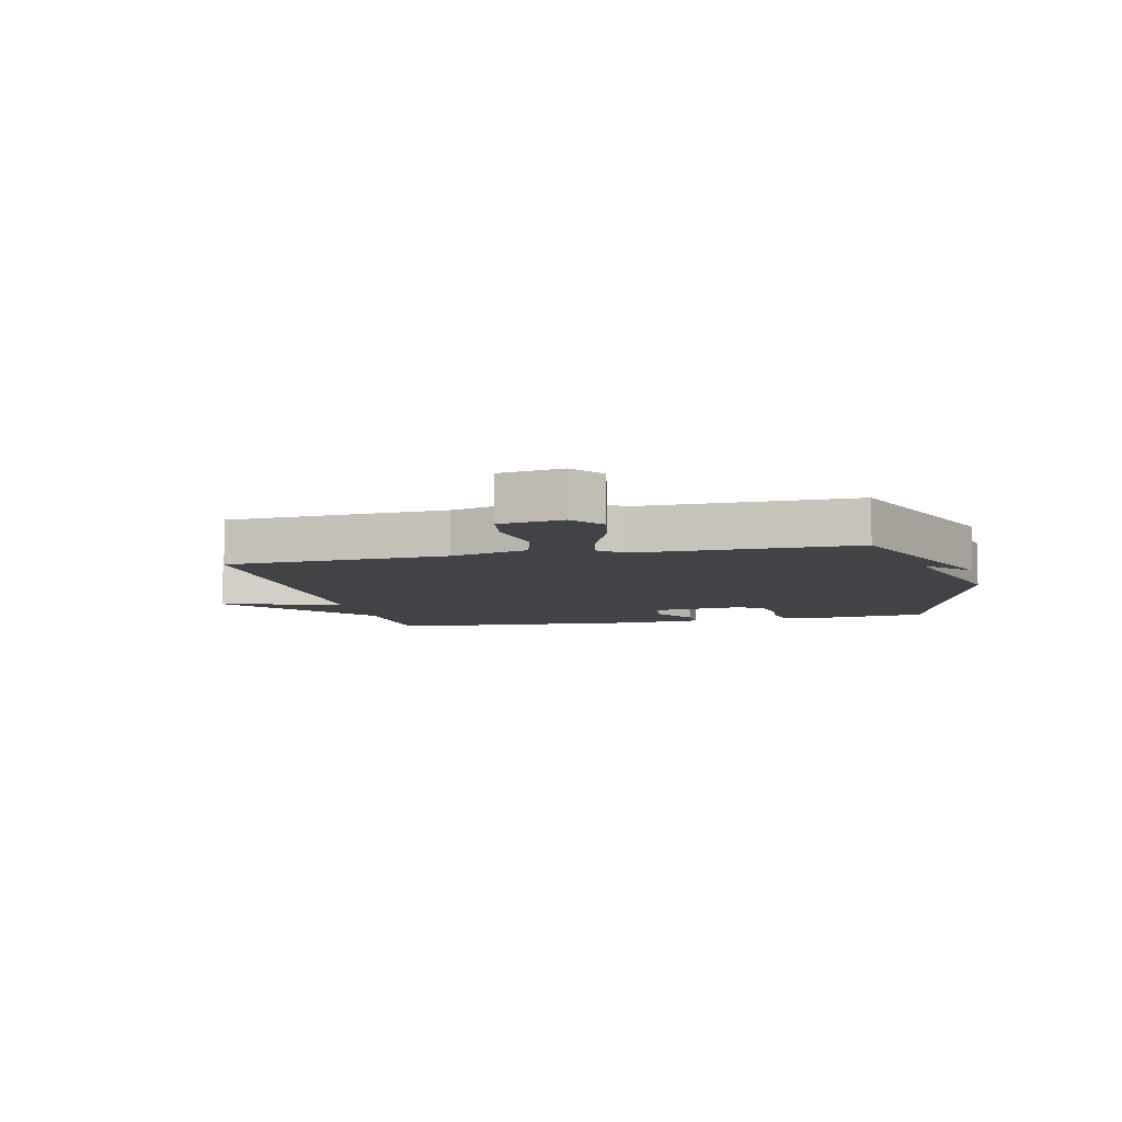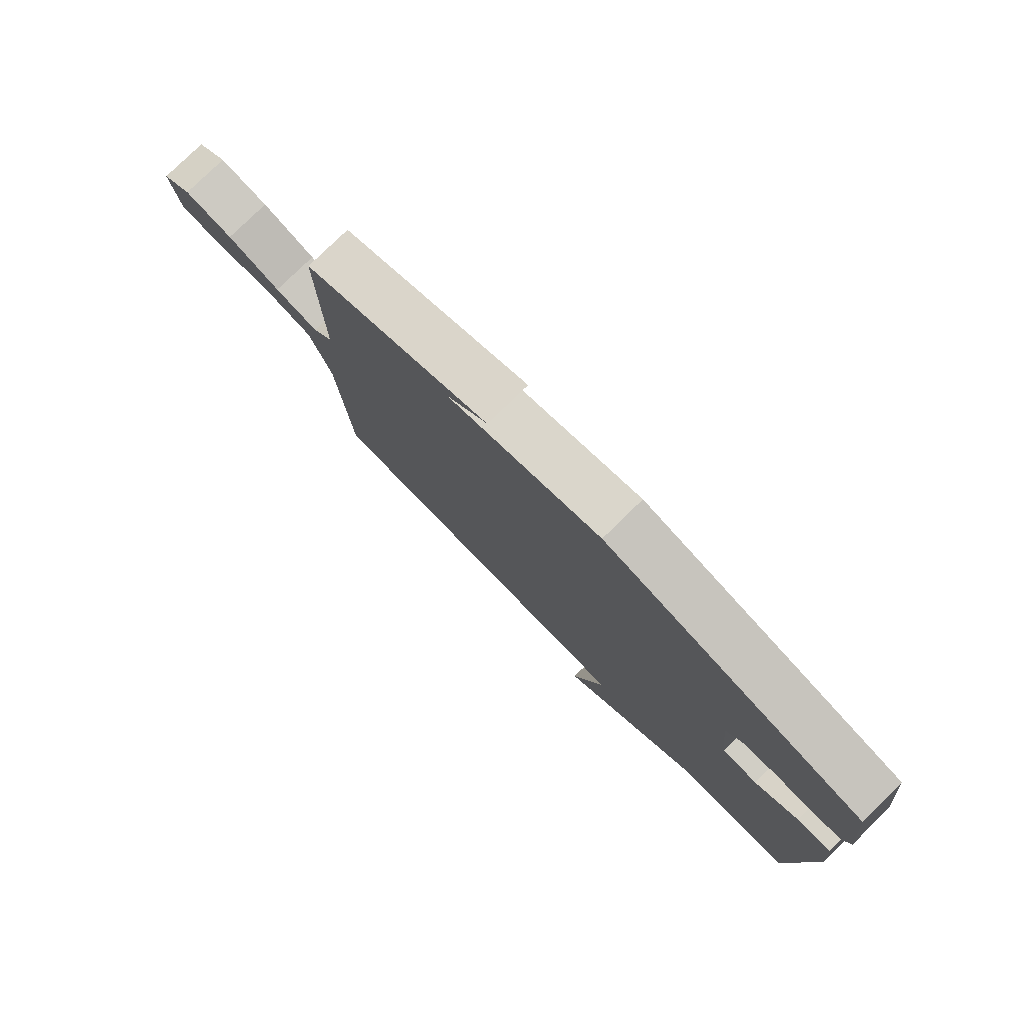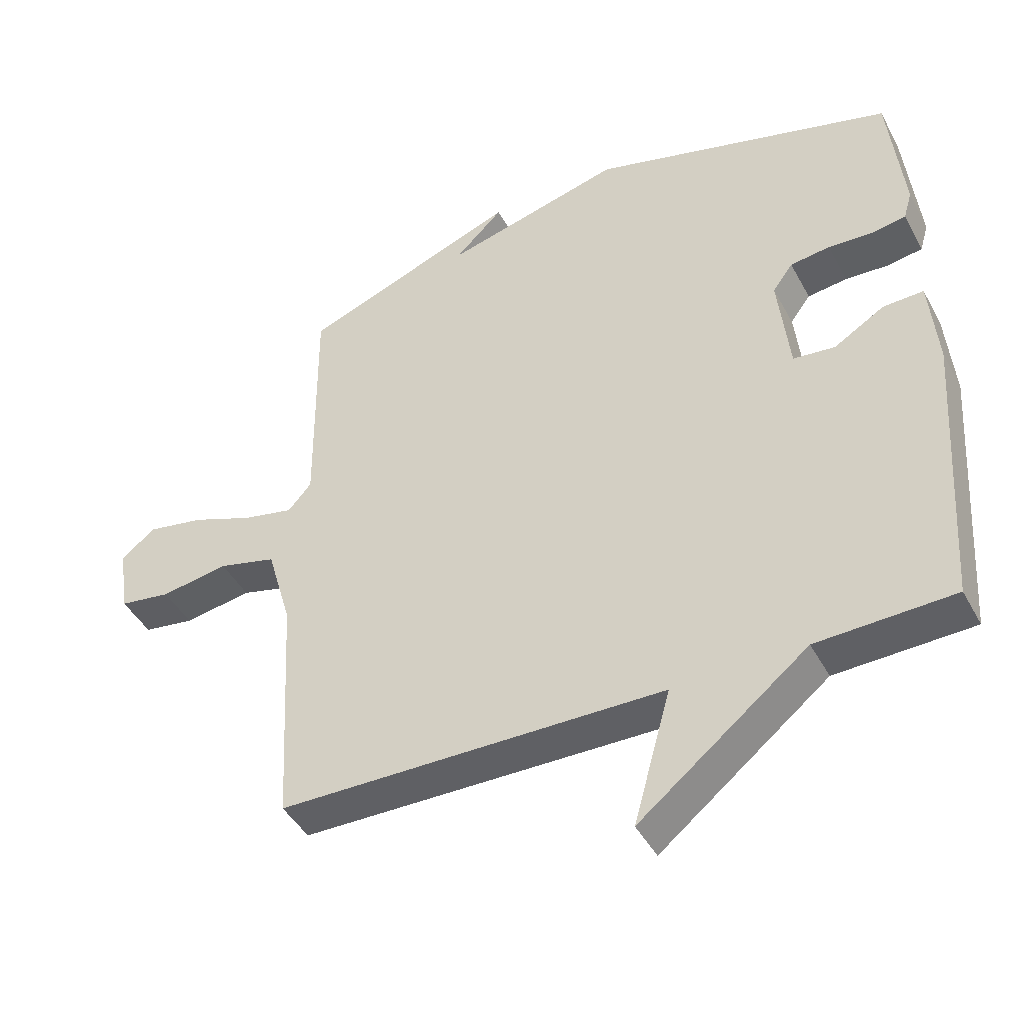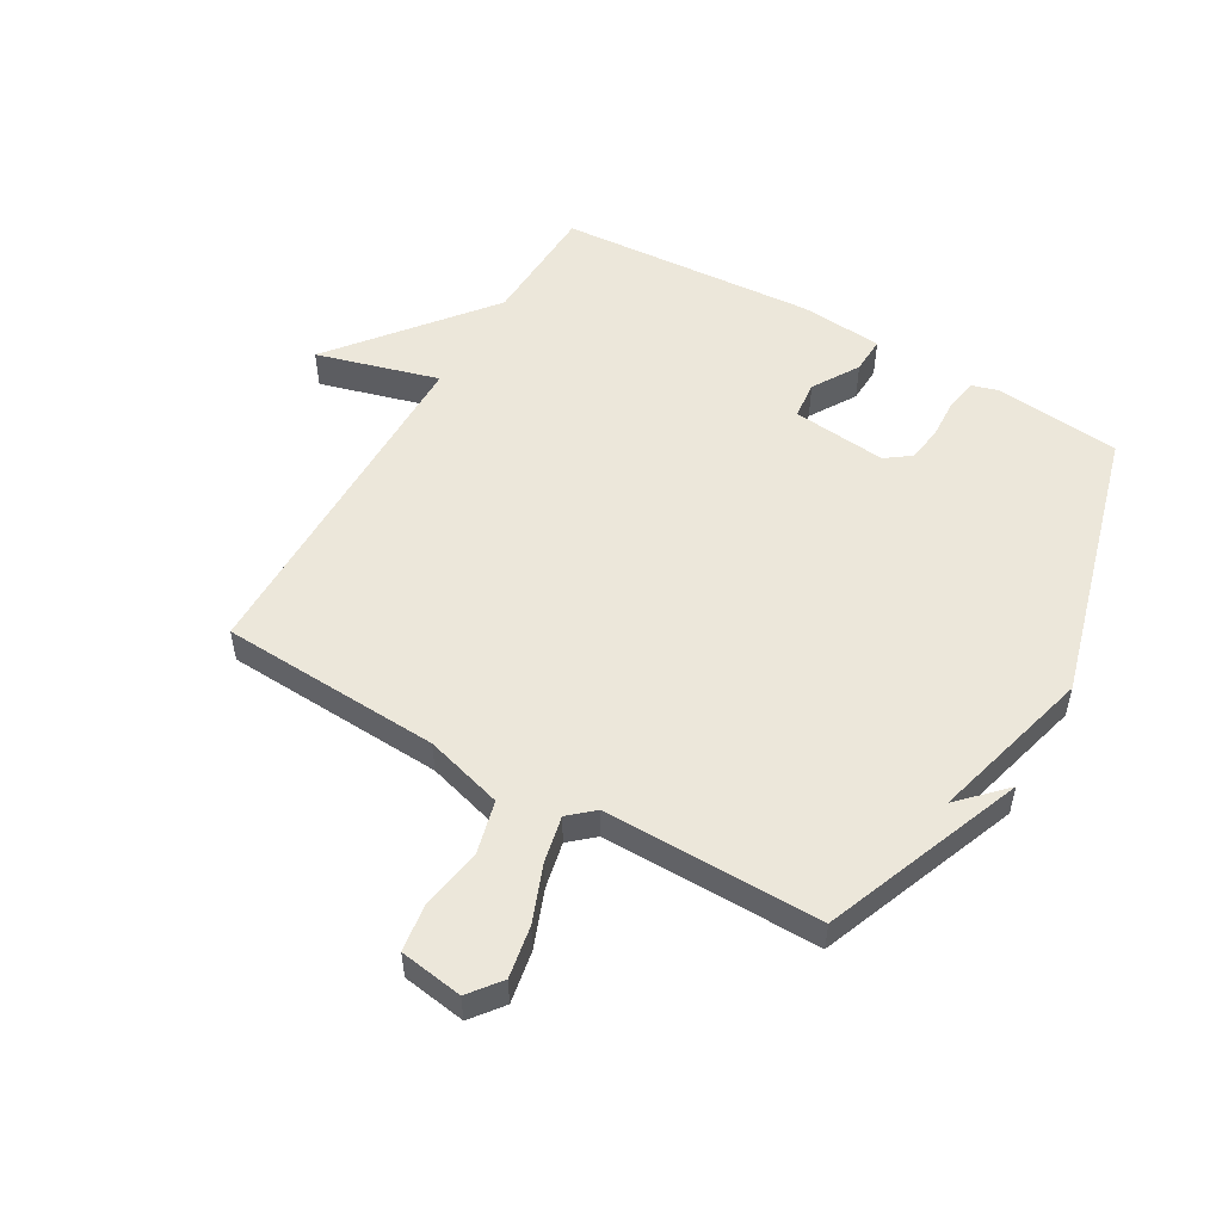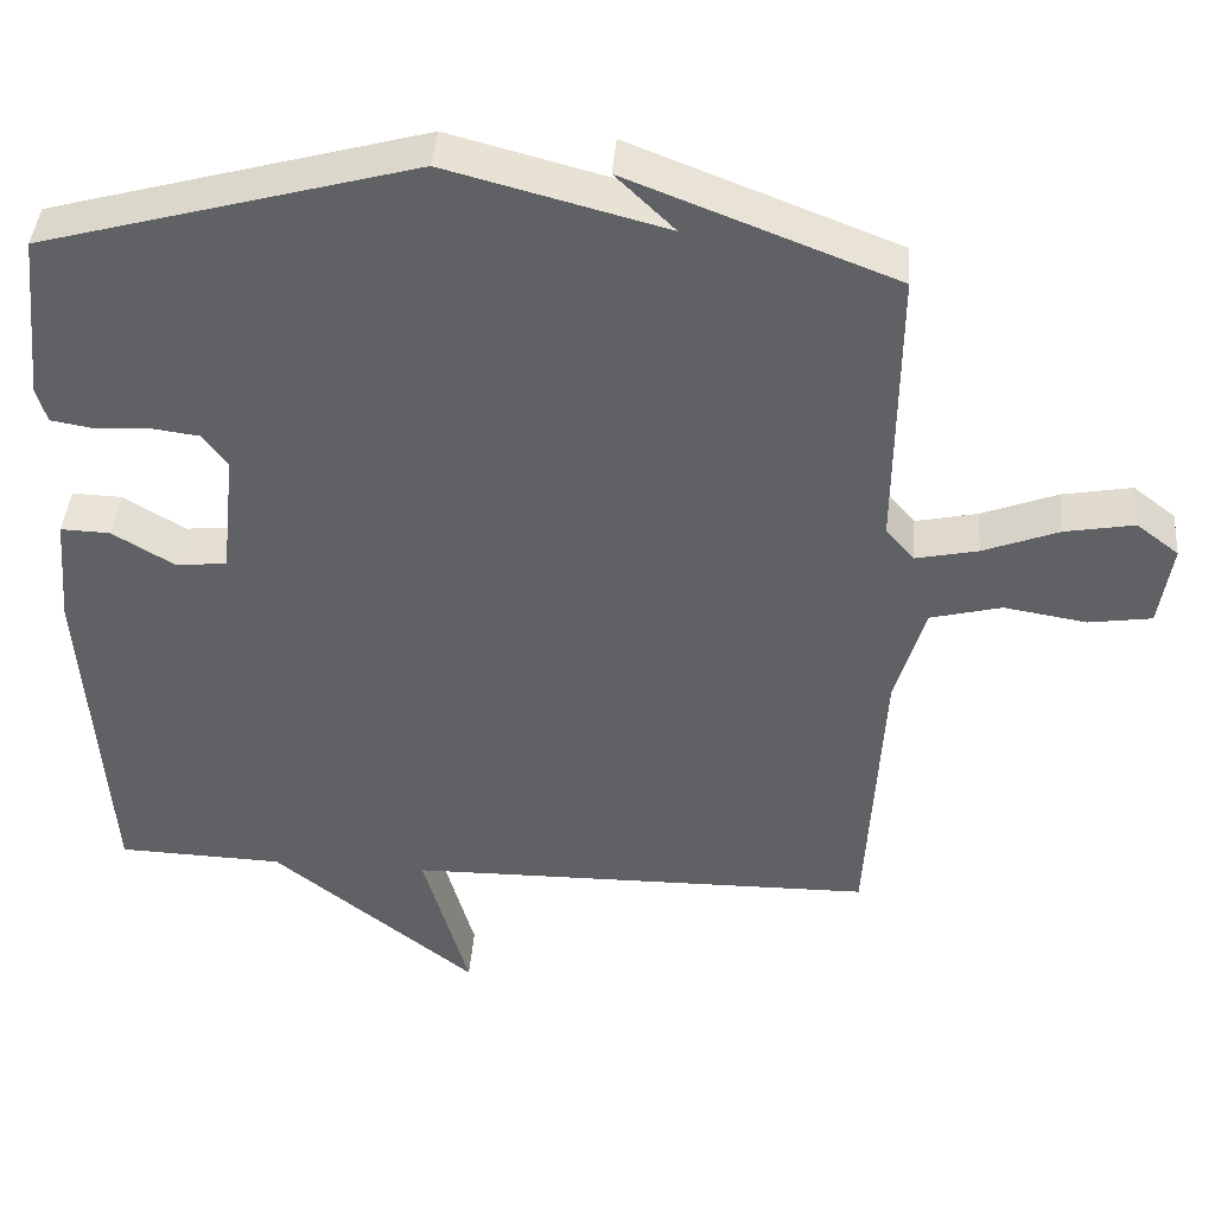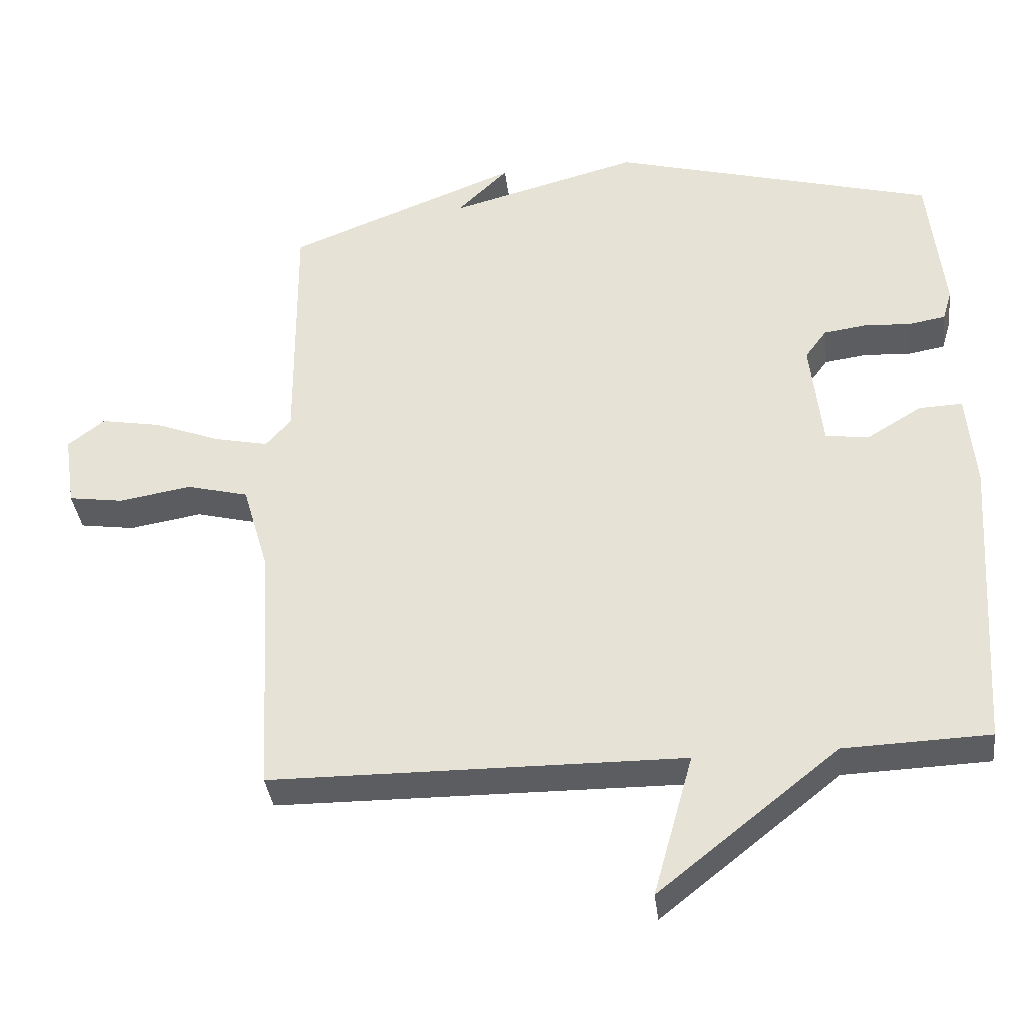
<metadata>
{"format":"obj","ext":"obj","renderer":"f3d","projection":"perspective","resolution":1024,"background":"white","views":[{"elev":-7.3,"azim":-77.1,"up":"+Y"},{"elev":79.1,"azim":45.7,"up":"+Z"},{"elev":-44.1,"azim":26.8,"up":"+Z"},{"elev":52.3,"azim":-59.9,"up":"+Y"},{"elev":41.9,"azim":-175.5,"up":"+Z"},{"elev":-36.8,"azim":6.9,"up":"+Z"}]}
</metadata>
<code>
v -0.5 0.07 0.5
v -0.166 0.07 0.629
v -0.24 0.07 0.557
v 0.034 0.07 0.629
v 0.5 0.07 0.5
v 0.522 0.07 0.288
v 0.509 0.07 0.244
v 0.457 0.07 0.235
v 0.388 0.07 0.239
v 0.327 0.07 0.231
v 0.296 0.07 0.189
v 0.313 0.07 0.03
v 0.377 0.07 0.023
v 0.455 0.07 0.07
v 0.517 0.07 0.072
v 0.529 0.07 -0.067
v 0.5 0.07 -0.5
v 0.291 0.07 -0.507
v 0.034 0.07 -0.712
v 0.091 0.07 -0.507
v -0.5 0.07 -0.5
v -0.52 0.07 -0.13
v -0.558 0.07 0.001
v -0.647 0.07 0.024
v -0.751 0.07 0.007
v -0.83 0.07 0.019
v -0.846 0.07 0.125
v -0.793 0.07 0.166
v -0.706 0.07 0.15
v -0.611 0.07 0.113
v -0.533 0.07 0.096
v -0.497 0.07 0.137
v -0.5 0 0.5
v -0.166 0 0.629
v -0.24 0 0.557
v 0.034 0 0.629
v 0.5 0 0.5
v 0.522 0 0.288
v 0.509 0 0.244
v 0.457 0 0.235
v 0.388 0 0.239
v 0.327 0 0.231
v 0.296 0 0.189
v 0.313 0 0.03
v 0.377 0 0.023
v 0.455 0 0.07
v 0.517 0 0.072
v 0.529 0 -0.067
v 0.5 0 -0.5
v 0.291 0 -0.507
v 0.034 0 -0.712
v 0.091 0 -0.507
v -0.5 0 -0.5
v -0.52 0 -0.13
v -0.558 0 0.001
v -0.647 0 0.024
v -0.751 0 0.007
v -0.83 0 0.019
v -0.846 0 0.125
v -0.793 0 0.166
v -0.706 0 0.15
v -0.611 0 0.113
v -0.533 0 0.096
v -0.497 0 0.137
f 28 29 30
f 27 28 30
f 26 27 30
f 25 26 30
f 24 25 30
f 23 24 30 31
f 22 23 31 32
f 20 21 22 32
f 18 19 20
f 17 18 20
f 16 17 20
f 15 16 20
f 14 15 20
f 13 14 20
f 12 13 20
f 20 32 1
f 12 20 1
f 11 12 1
f 7 8 9
f 6 7 9
f 5 6 9
f 4 5 9
f 3 4 9
f 3 9 10
f 1 2 3
f 1 3 10 11
f 62 61 60
f 62 60 59
f 62 59 58
f 62 58 57
f 62 57 56
f 63 62 56 55
f 64 63 55 54
f 64 54 53 52
f 52 51 50
f 52 50 49
f 52 49 48
f 52 48 47
f 52 47 46
f 52 46 45
f 52 45 44
f 33 64 52
f 33 52 44
f 33 44 43
f 41 40 39
f 41 39 38
f 41 38 37
f 41 37 36
f 41 36 35
f 42 41 35
f 35 34 33
f 43 42 35 33
f 1 33 34 2
f 2 34 35 3
f 3 35 36 4
f 4 36 37 5
f 5 37 38 6
f 6 38 39 7
f 7 39 40 8
f 8 40 41 9
f 9 41 42 10
f 10 42 43 11
f 11 43 44 12
f 12 44 45 13
f 13 45 46 14
f 14 46 47 15
f 15 47 48 16
f 16 48 49 17
f 17 49 50 18
f 18 50 51 19
f 19 51 52 20
f 20 52 53 21
f 21 53 54 22
f 22 54 55 23
f 23 55 56 24
f 24 56 57 25
f 25 57 58 26
f 26 58 59 27
f 27 59 60 28
f 28 60 61 29
f 29 61 62 30
f 30 62 63 31
f 31 63 64 32
f 32 64 33 1

</code>
